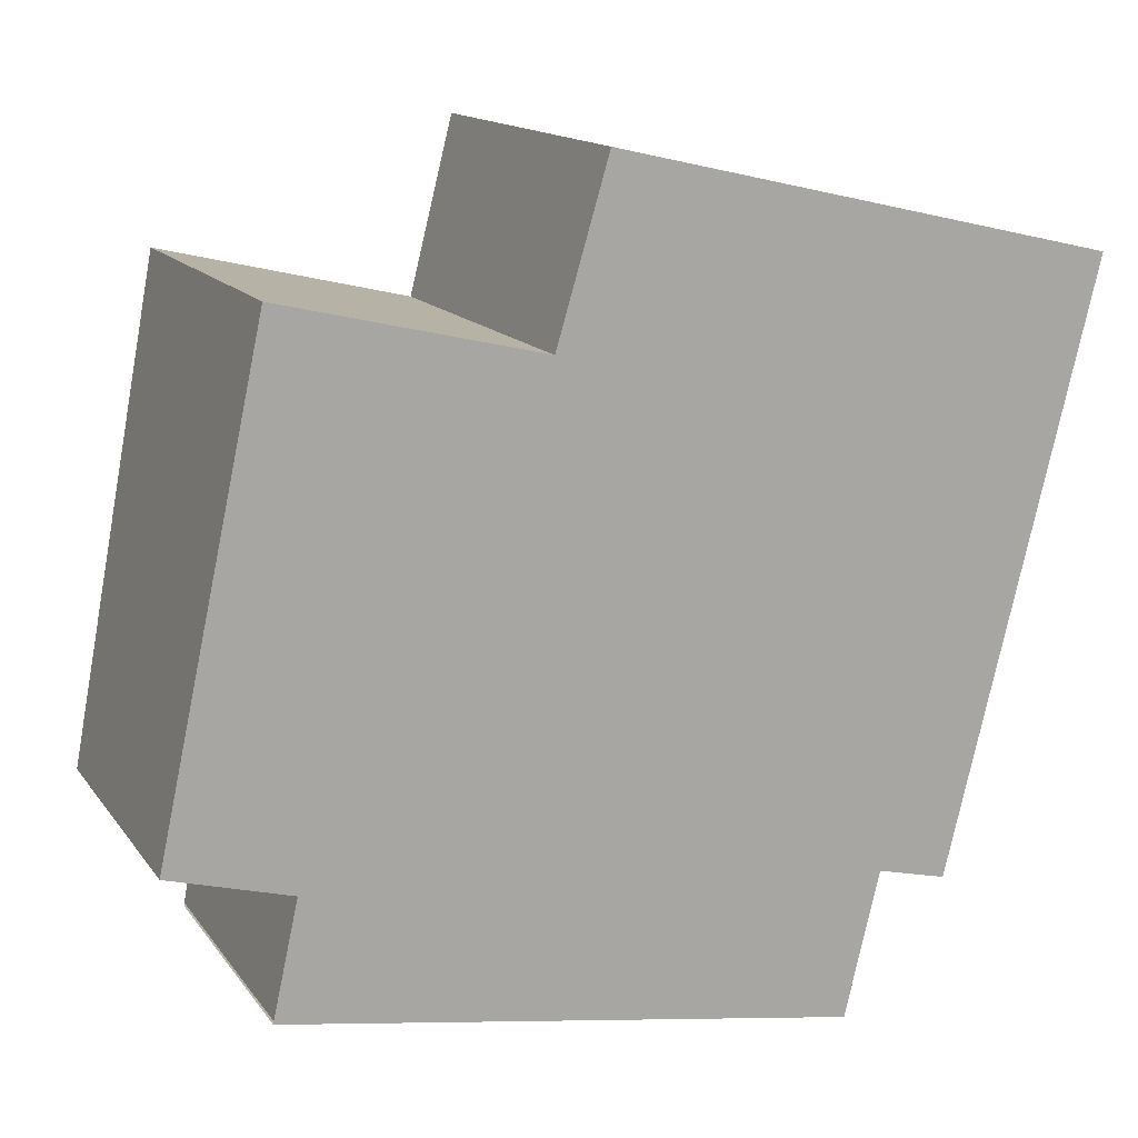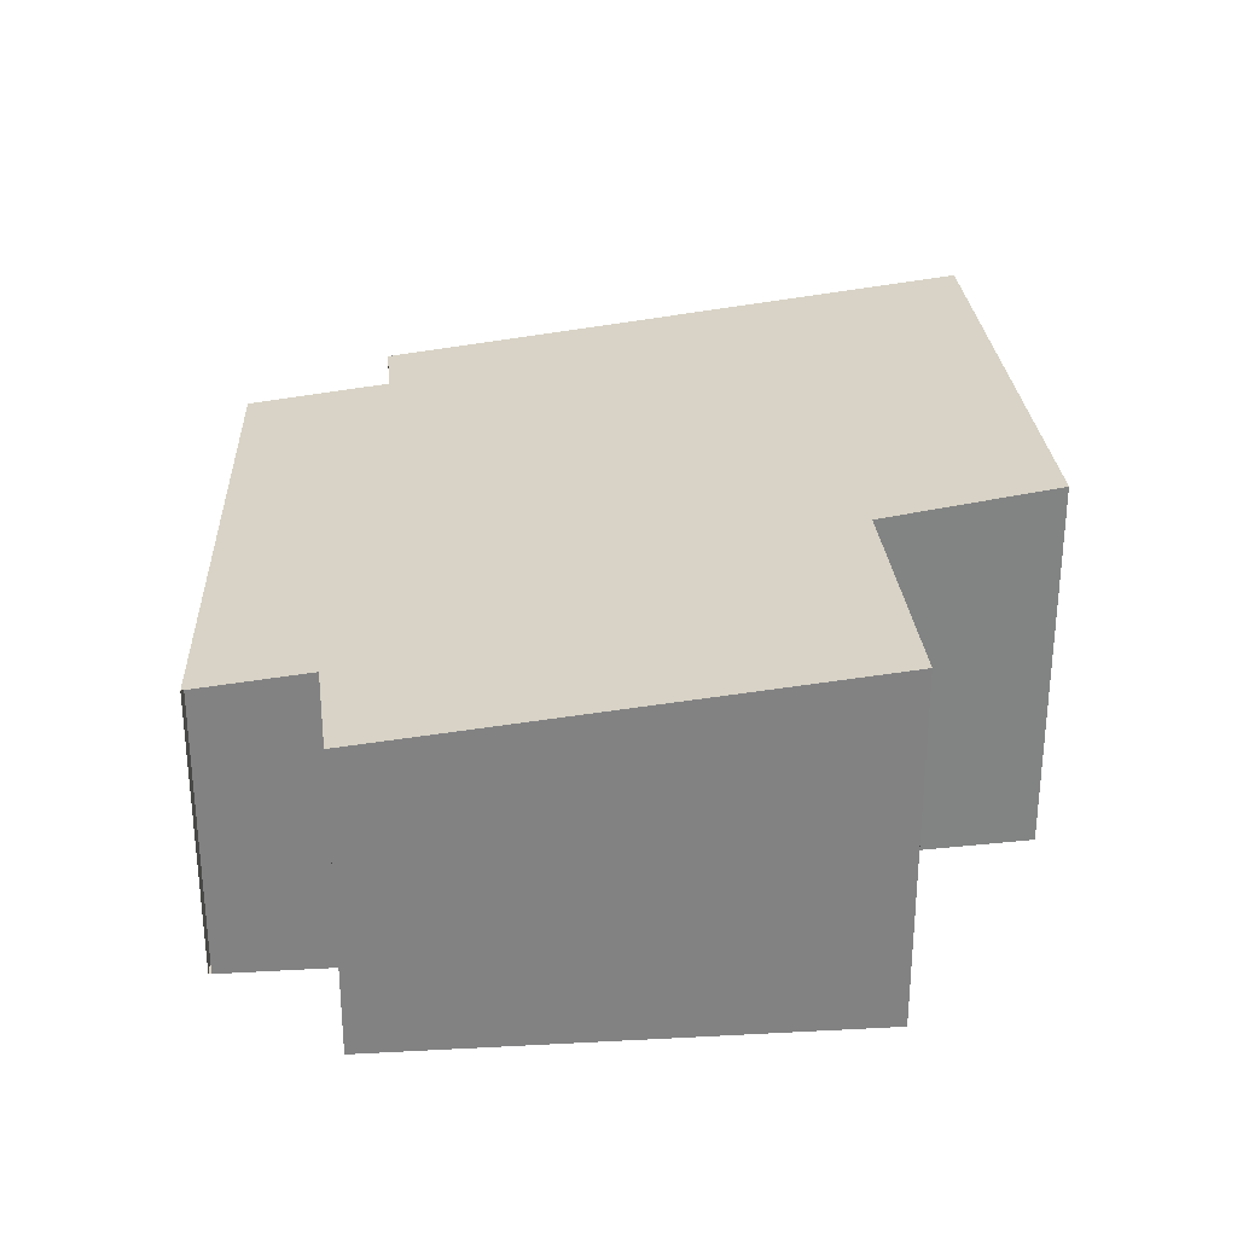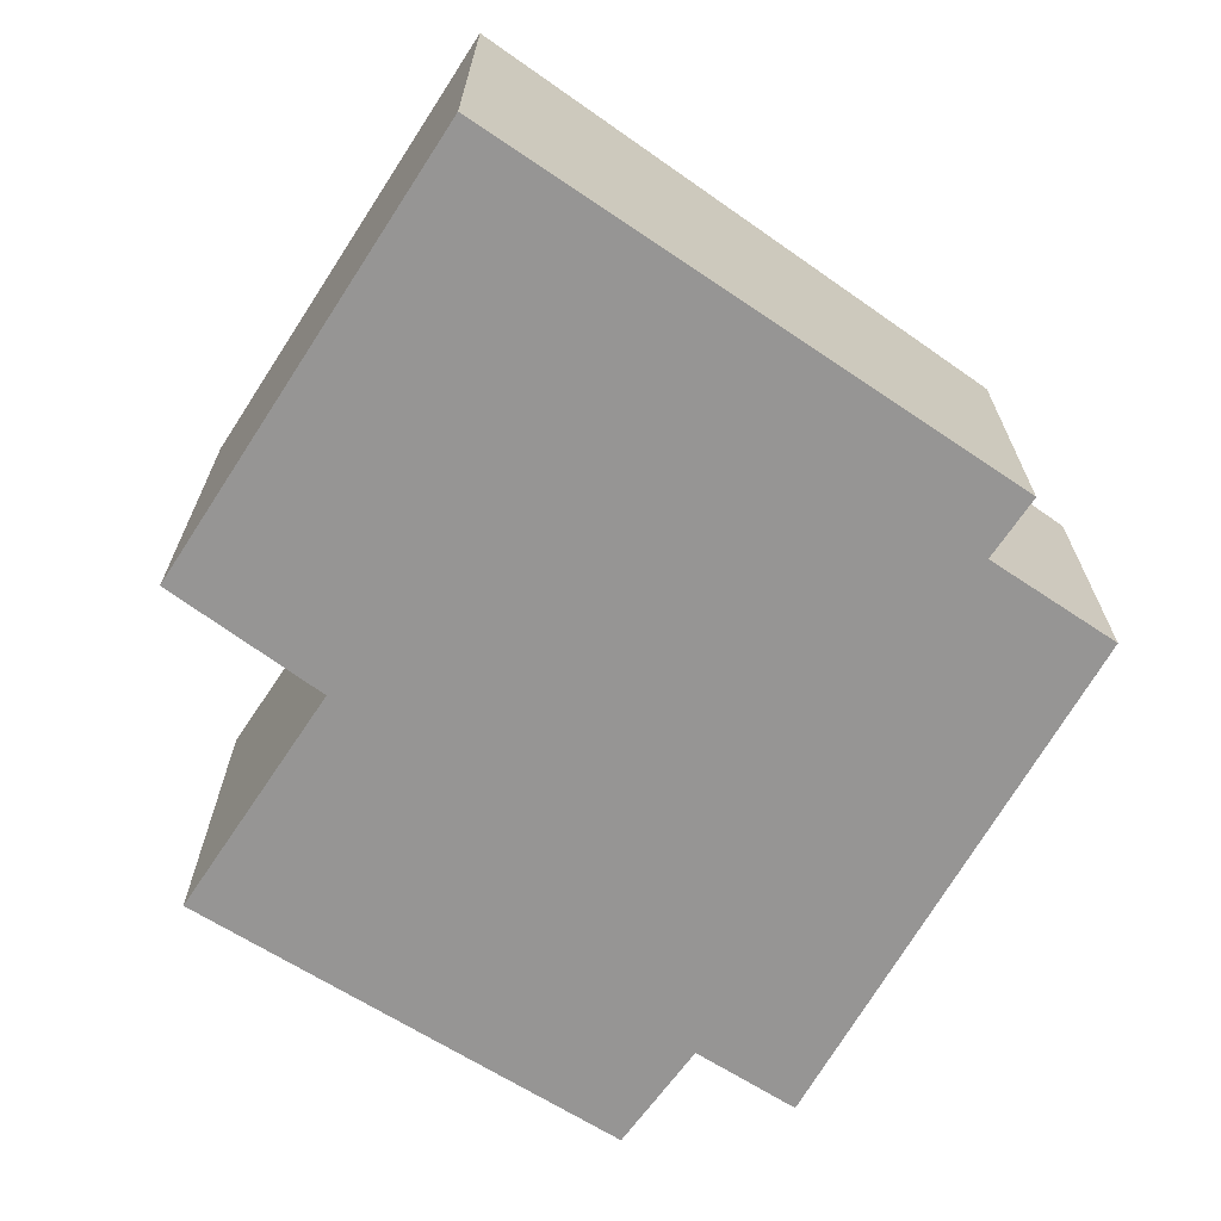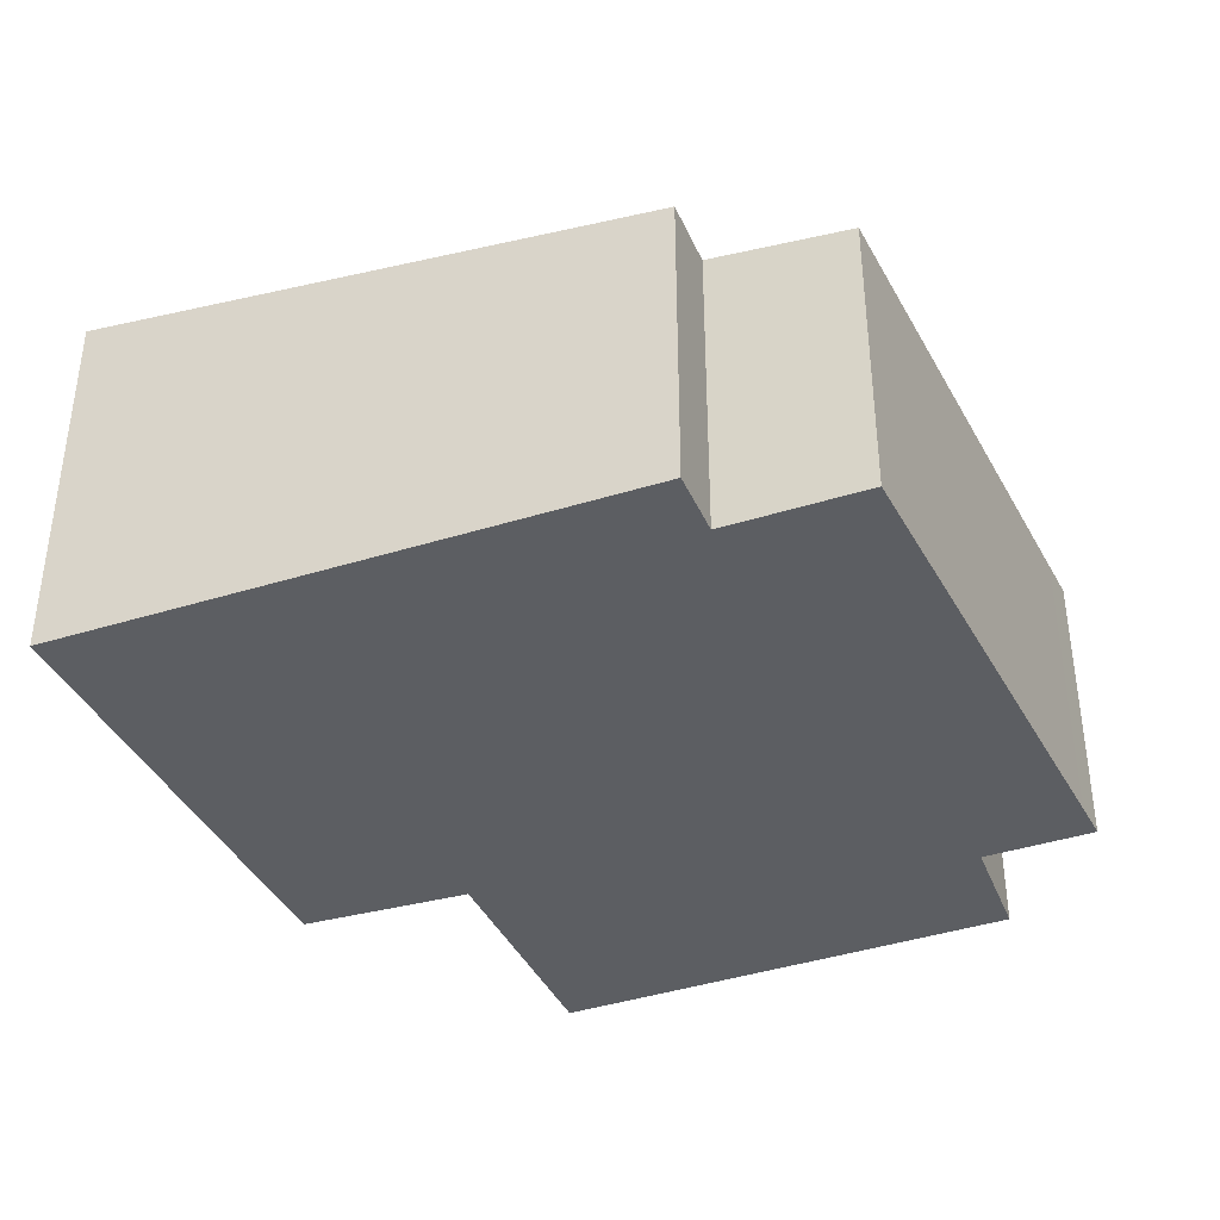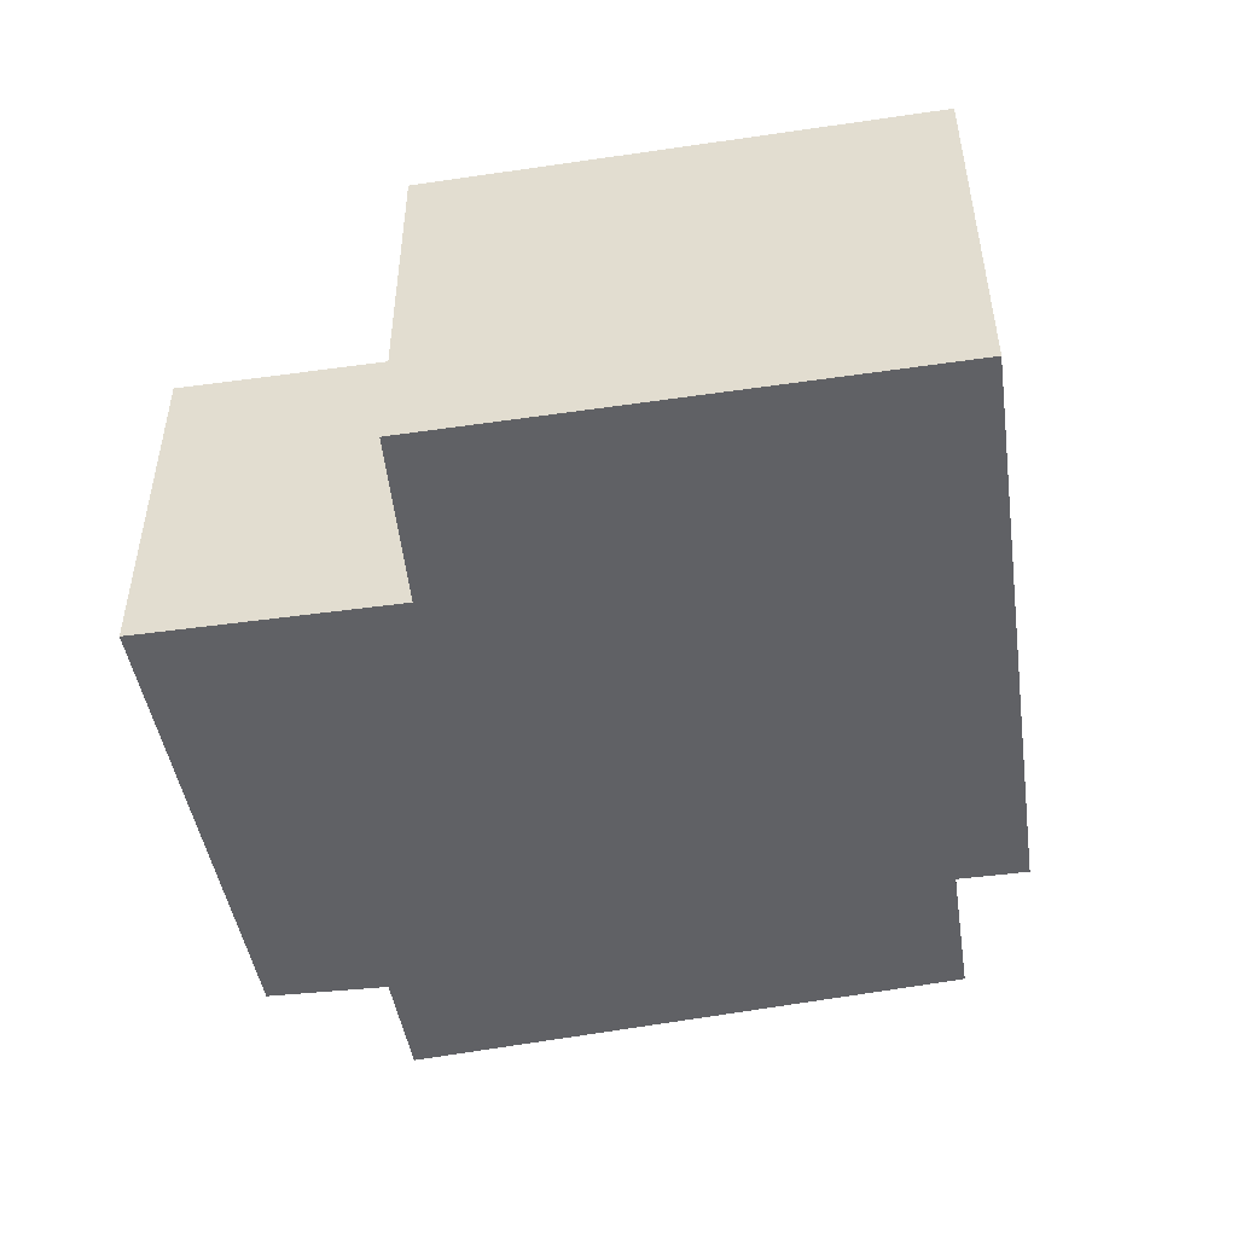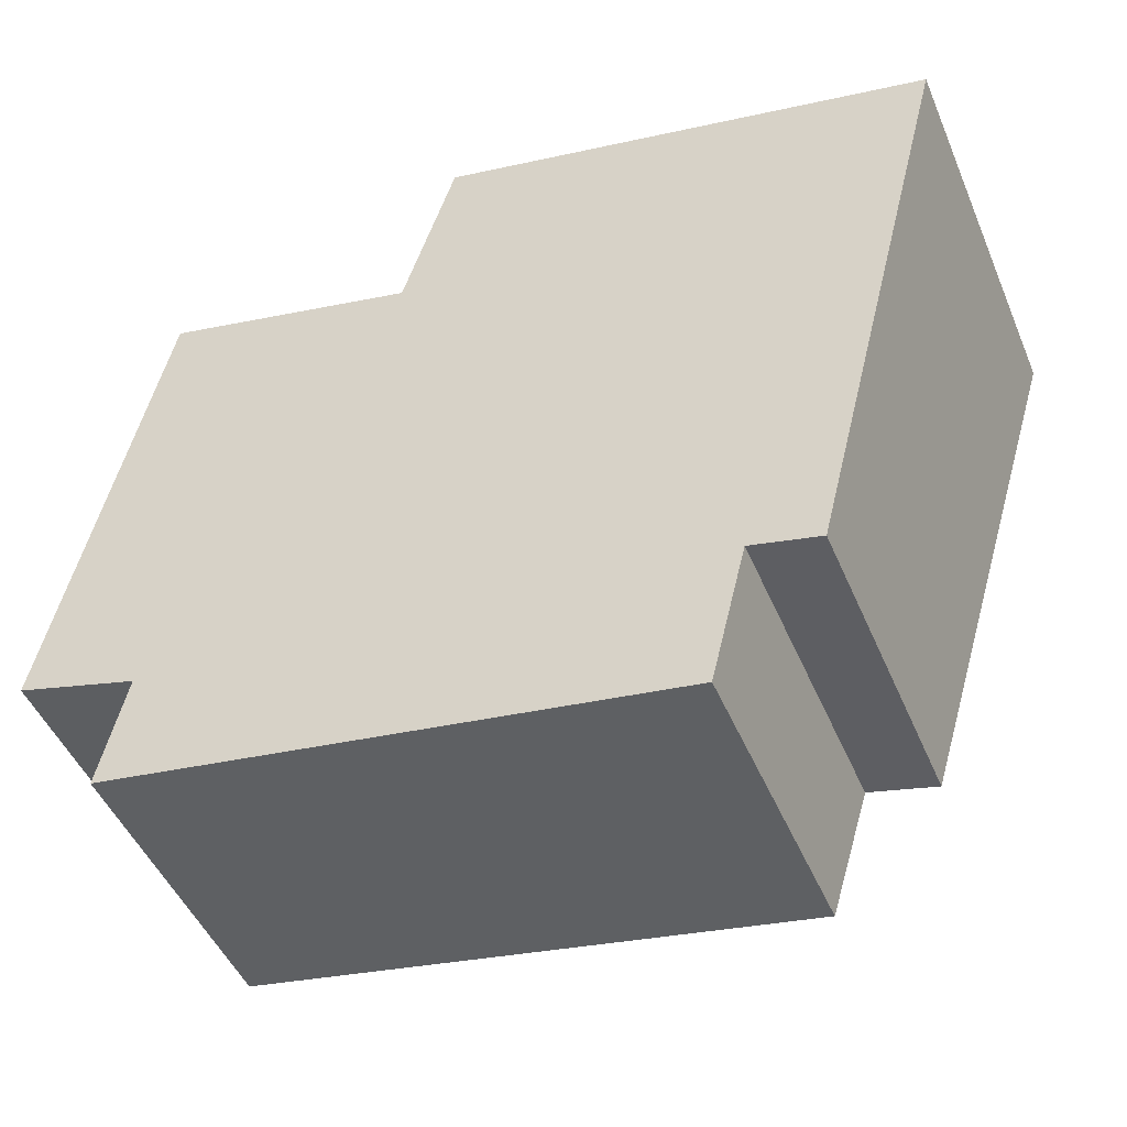
<metadata>
{"format":"obj","ext":"obj","renderer":"f3d","projection":"perspective","resolution":1024,"background":"white","views":[{"elev":14.4,"azim":-22.9,"up":"+Z"},{"elev":29.5,"azim":-82.3,"up":"+Y"},{"elev":-67.6,"azim":69.8,"up":"+Y"},{"elev":-38.2,"azim":125.5,"up":"+Y"},{"elev":-48.5,"azim":22.1,"up":"+Y"},{"elev":-47.6,"azim":22.3,"up":"+Z"}]}
</metadata>
<code>
v  0.7 2.468 3.247
v  0.807 2.105 -0.223
v  0 2.109 1.291e-16
v  0.641 2.022 -0.976
v  0.936 2.022 -1.044
v  0.637 2.02 -0.996
v  4.434 2.048 -1.607
v  2.424 2.467 2.837
v  4.668 2.155 -0.641
v  2.772 2.598 4.009
v  5.132 2.155 -0.752
v  6.121 2.6 3.243
v  4.434 9.84e-17 -1.607
v  0.936 6.393e-17 -1.044
v  0.637 6.099e-17 -0.996
v  0 0 0
v  0.807 1.365e-17 -0.223
v  5.132 4.605e-17 -0.752
v  4.668 3.925e-17 -0.641
v  0.641 5.976e-17 -0.976
v  0.7 -1.988e-16 3.247
v  2.772 -2.455e-16 4.009
v  2.424 -1.737e-16 2.837
v  6.121 -1.986e-16 3.243
g defaultobject
f 1 2 3
f 4 5 6
f 5 4 2
f 5 2 7
f 7 2 1
f 7 1 8
f 7 8 9
f 9 8 10
f 9 10 11
f 11 10 12
f 13 5 7
f 5 13 14
f 5 14 6
f 6 14 15
f 2 16 3
f 16 2 17
f 18 9 11
f 9 18 19
f 4 17 2
f 17 4 20
f 3 21 1
f 21 3 16
f 8 22 10
f 22 8 23
f 21 8 1
f 8 21 23
f 10 24 12
f 24 10 22
f 24 11 12
f 11 24 18
f 19 7 9
f 7 19 13
f 22 18 24
f 18 22 23
f 18 23 21
f 18 21 19
f 19 21 16
f 19 16 17
f 19 17 13
f 17 14 13
f 14 17 20
f 14 20 15

</code>
